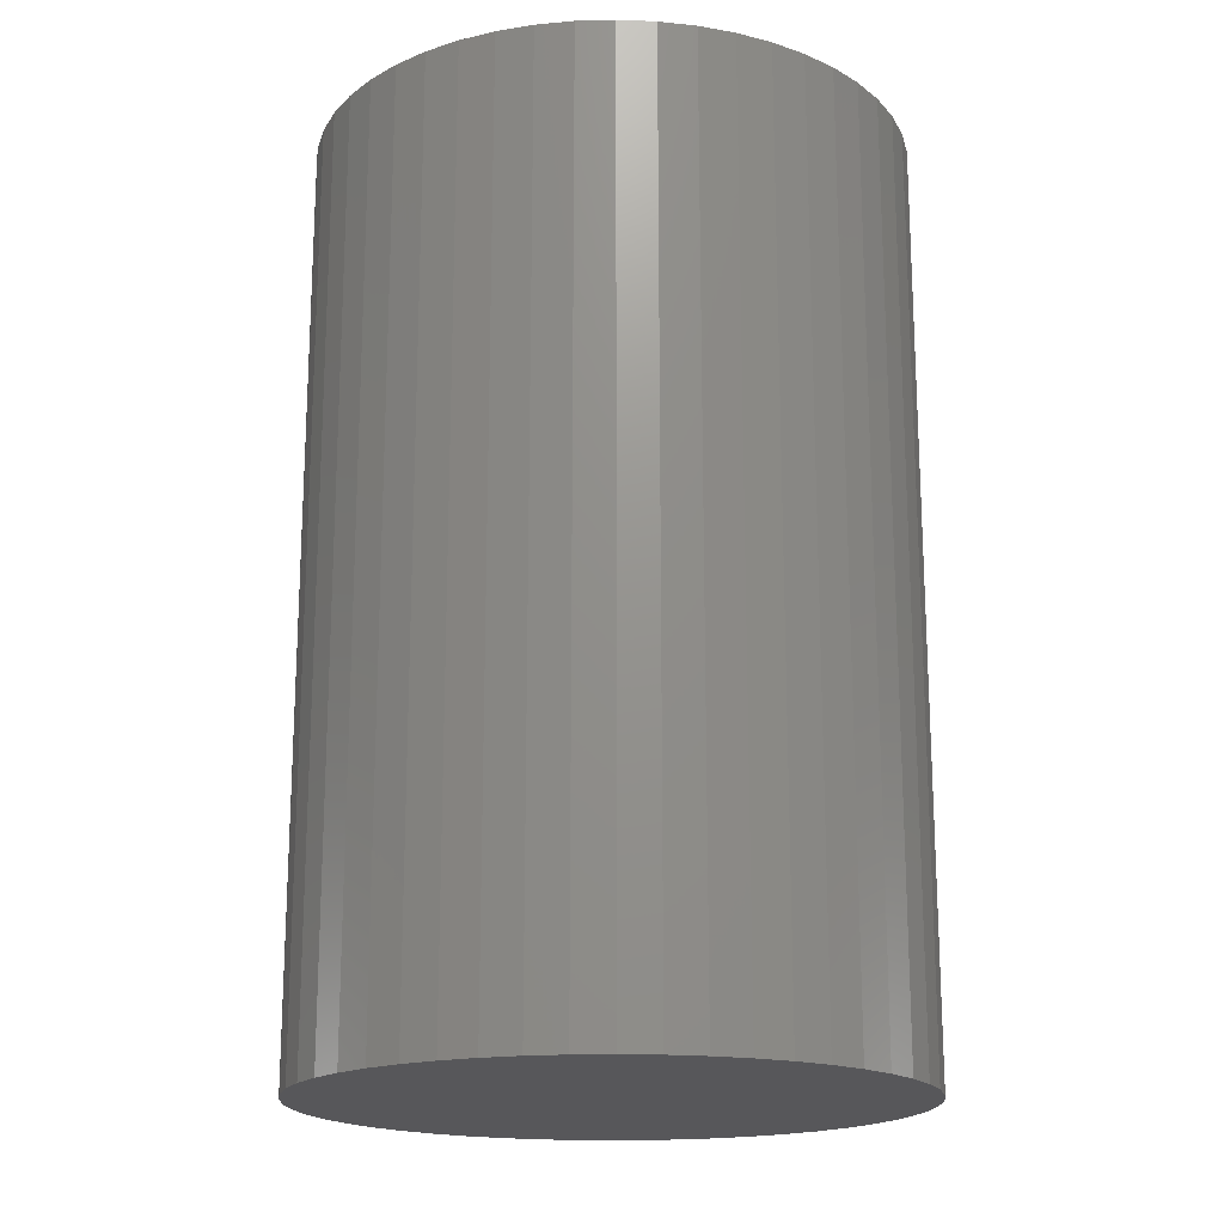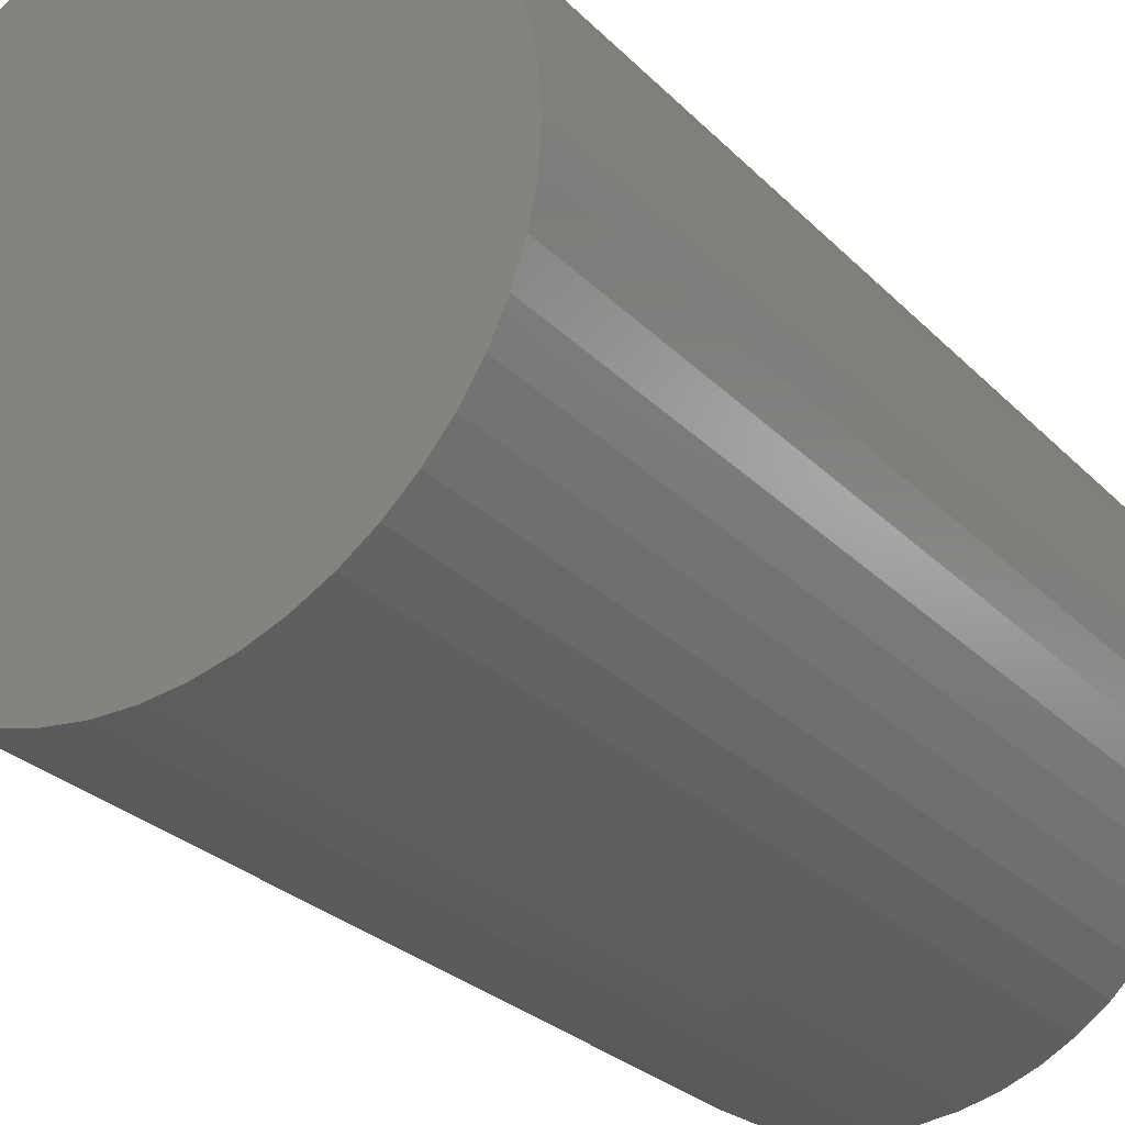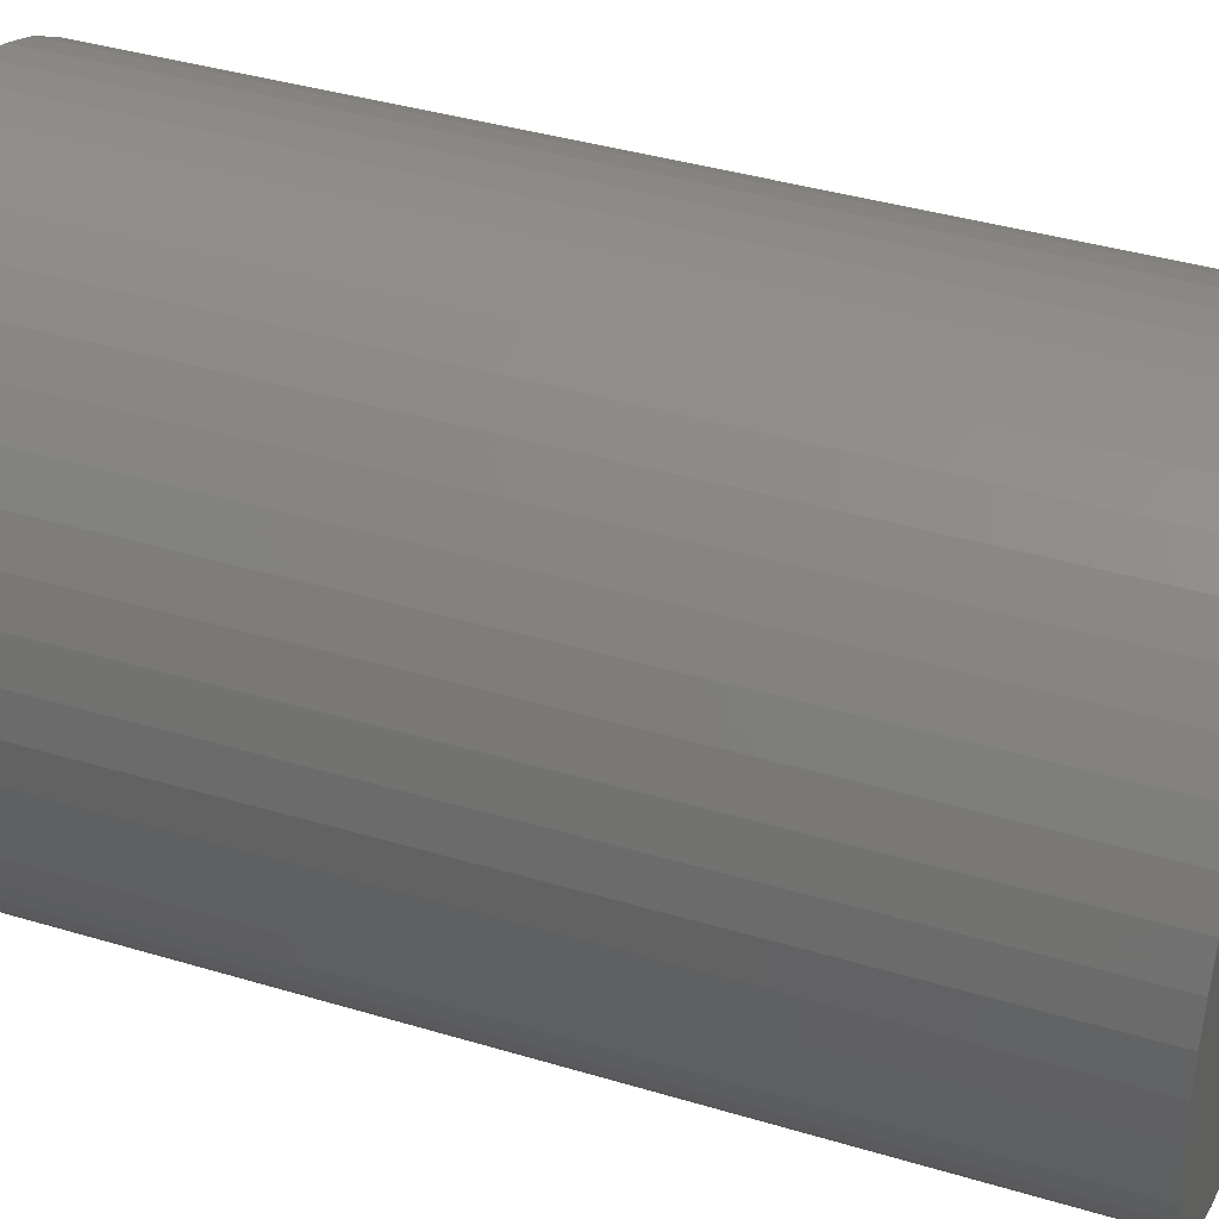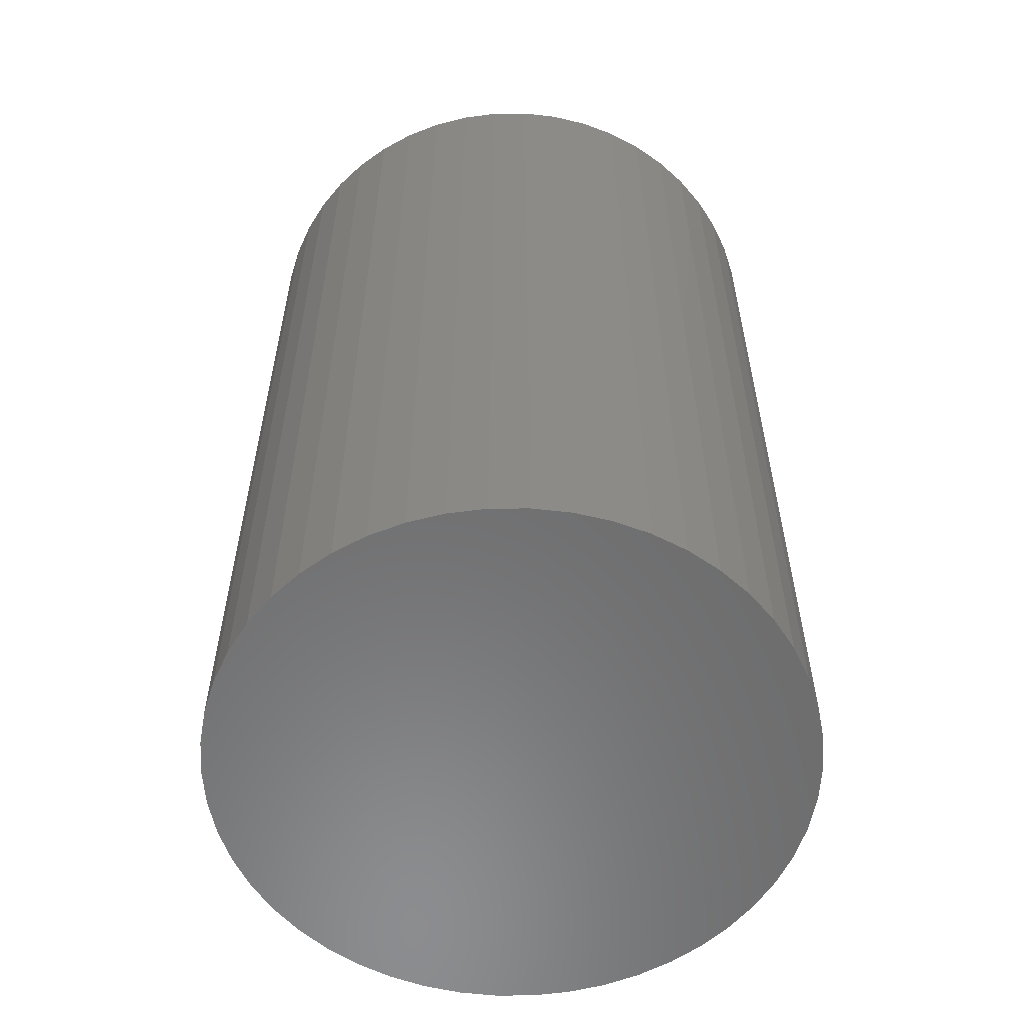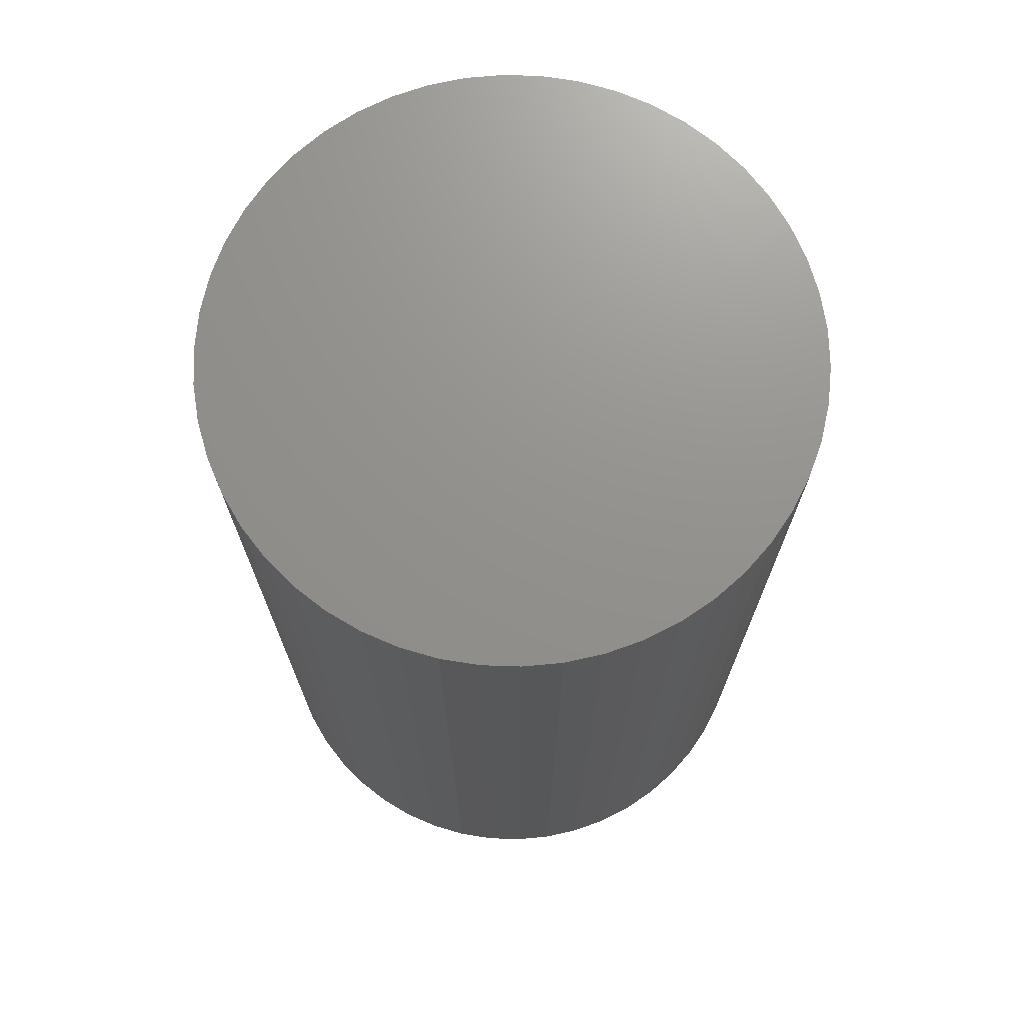
<metadata>
{"format":"stl","ext":"stl","renderer":"f3d","projection":"perspective","resolution":1024,"background":"white","views":[{"elev":-18.2,"azim":38.9,"up":"+Z"},{"elev":-27.4,"azim":33.9,"up":"+Y"},{"elev":39.1,"azim":110.6,"up":"+Y"},{"elev":-57.7,"azim":79.7,"up":"+Z"},{"elev":71.8,"azim":52.3,"up":"+Z"}]}
</metadata>
<code>
# stl→obj: 100 verts, 196 faces
v 16.35 0 25.5
v 16.22 2.049 -25.5
v 16.22 2.049 25.5
v 16.35 0 -25.5
v 1.027 16.32 -25.5
v -1.027 16.32 25.5
v 1.027 16.32 25.5
v -1.027 16.32 -25.5
v 16.22 -2.049 25.5
v 15.84 4.066 25.5
v 15.84 -4.066 25.5
v 15.2 6.019 25.5
v 15.2 -6.019 25.5
v 14.33 7.877 25.5
v 14.33 -7.877 25.5
v 13.23 9.61 25.5
v 13.23 -9.61 25.5
v 11.92 11.19 25.5
v 11.92 -11.19 25.5
v 10.42 12.6 25.5
v 10.42 -12.6 25.5
v 8.761 13.8 25.5
v 8.761 -13.8 25.5
v 6.961 14.79 25.5
v 6.961 -14.79 25.5
v 5.052 15.55 25.5
v 5.052 -15.55 25.5
v 3.064 16.06 25.5
v 3.064 -16.06 25.5
v 1.027 -16.32 25.5
v -1.027 -16.32 25.5
v -3.064 16.06 25.5
v -3.064 -16.06 25.5
v -5.052 15.55 25.5
v -5.052 -15.55 25.5
v -6.961 14.79 25.5
v -6.961 -14.79 25.5
v -8.761 13.8 25.5
v -8.761 -13.8 25.5
v -10.42 12.6 25.5
v -10.42 -12.6 25.5
v -11.92 11.19 25.5
v -11.92 -11.19 25.5
v -13.23 9.61 25.5
v -13.23 -9.61 25.5
v -14.33 7.877 25.5
v -14.33 -7.877 25.5
v -15.2 6.019 25.5
v -15.2 -6.019 25.5
v -15.84 4.066 25.5
v -15.84 -4.066 25.5
v -16.22 2.049 25.5
v -16.22 -2.049 25.5
v -16.35 0 25.5
v 13.23 -9.61 -25.5
v 11.92 -11.19 -25.5
v 11.92 11.19 -25.5
v 10.42 12.6 -25.5
v 16.22 -2.049 -25.5
v 15.84 -4.066 -25.5
v 15.84 4.066 -25.5
v 15.2 -6.019 -25.5
v 15.2 6.019 -25.5
v 14.33 -7.877 -25.5
v 14.33 7.877 -25.5
v 13.23 9.61 -25.5
v 10.42 -12.6 -25.5
v 8.761 -13.8 -25.5
v 8.761 13.8 -25.5
v 6.961 -14.79 -25.5
v 6.961 14.79 -25.5
v 5.052 -15.55 -25.5
v 5.052 15.55 -25.5
v 3.064 -16.06 -25.5
v 3.064 16.06 -25.5
v 1.027 -16.32 -25.5
v -1.027 -16.32 -25.5
v -3.064 -16.06 -25.5
v -3.064 16.06 -25.5
v -5.052 -15.55 -25.5
v -5.052 15.55 -25.5
v -6.961 -14.79 -25.5
v -6.961 14.79 -25.5
v -8.761 -13.8 -25.5
v -8.761 13.8 -25.5
v -10.42 -12.6 -25.5
v -10.42 12.6 -25.5
v -11.92 -11.19 -25.5
v -11.92 11.19 -25.5
v -13.23 -9.61 -25.5
v -13.23 9.61 -25.5
v -14.33 -7.877 -25.5
v -14.33 7.877 -25.5
v -15.2 -6.019 -25.5
v -15.2 6.019 -25.5
v -15.84 -4.066 -25.5
v -15.84 4.066 -25.5
v -16.22 -2.049 -25.5
v -16.22 2.049 -25.5
v -16.35 0 -25.5
f 1 2 3
f 2 1 4
f 5 6 7
f 6 5 8
f 3 9 1
f 10 9 3
f 10 11 9
f 12 11 10
f 12 13 11
f 14 13 12
f 14 15 13
f 16 15 14
f 16 17 15
f 18 17 16
f 18 19 17
f 20 19 18
f 20 21 19
f 22 21 20
f 22 23 21
f 24 23 22
f 24 25 23
f 26 25 24
f 26 27 25
f 28 27 26
f 28 29 27
f 7 29 28
f 7 30 29
f 6 30 7
f 6 31 30
f 32 31 6
f 32 33 31
f 34 33 32
f 34 35 33
f 36 35 34
f 36 37 35
f 38 37 36
f 38 39 37
f 40 39 38
f 40 41 39
f 42 41 40
f 42 43 41
f 44 43 42
f 44 45 43
f 46 45 44
f 46 47 45
f 48 47 46
f 48 49 47
f 50 49 48
f 50 51 49
f 52 51 50
f 52 53 51
f 53 52 54
f 19 55 17
f 55 19 56
f 57 20 18
f 20 57 58
f 59 2 4
f 60 2 59
f 60 61 2
f 62 61 60
f 62 63 61
f 64 63 62
f 64 65 63
f 55 65 64
f 55 66 65
f 56 66 55
f 56 57 66
f 67 57 56
f 67 58 57
f 68 58 67
f 68 69 58
f 70 69 68
f 70 71 69
f 72 71 70
f 72 73 71
f 74 73 72
f 74 75 73
f 76 75 74
f 76 5 75
f 77 5 76
f 77 8 5
f 78 8 77
f 78 79 8
f 80 79 78
f 80 81 79
f 82 81 80
f 82 83 81
f 84 83 82
f 84 85 83
f 86 85 84
f 86 87 85
f 88 87 86
f 88 89 87
f 90 89 88
f 90 91 89
f 92 91 90
f 92 93 91
f 94 93 92
f 94 95 93
f 96 95 94
f 96 97 95
f 98 97 96
f 98 99 97
f 99 98 100
f 87 42 40
f 42 87 89
f 81 36 34
f 36 81 83
f 12 65 14
f 65 12 63
f 14 66 16
f 66 14 65
f 71 26 24
f 26 71 73
f 58 22 20
f 22 58 69
f 95 46 93
f 46 95 48
f 91 42 89
f 42 91 44
f 8 32 6
f 32 8 79
f 13 60 11
f 60 13 62
f 70 23 25
f 23 70 68
f 3 61 10
f 61 3 2
f 73 28 26
f 28 73 75
f 97 48 95
f 48 97 50
f 100 52 99
f 52 100 54
f 83 38 36
f 38 83 85
f 9 4 1
f 4 9 59
f 15 62 13
f 62 15 64
f 88 41 43
f 41 88 86
f 92 49 94
f 49 92 47
f 88 45 90
f 45 88 43
f 98 54 100
f 54 98 53
f 77 30 31
f 30 77 76
f 68 21 23
f 21 68 67
f 10 63 12
f 63 10 61
f 16 57 18
f 57 16 66
f 75 7 28
f 7 75 5
f 69 24 22
f 24 69 71
f 93 44 91
f 44 93 46
f 99 50 97
f 50 99 52
f 85 40 38
f 40 85 87
f 79 34 32
f 34 79 81
f 17 64 15
f 64 17 55
f 11 59 9
f 59 11 60
f 82 35 37
f 35 82 80
f 94 51 96
f 51 94 49
f 72 25 27
f 25 72 70
f 76 29 30
f 29 76 74
f 78 31 33
f 31 78 77
f 90 47 92
f 47 90 45
f 96 53 98
f 53 96 51
f 67 19 21
f 19 67 56
f 84 37 39
f 37 84 82
f 80 33 35
f 33 80 78
f 74 27 29
f 27 74 72
f 86 39 41
f 39 86 84

</code>
